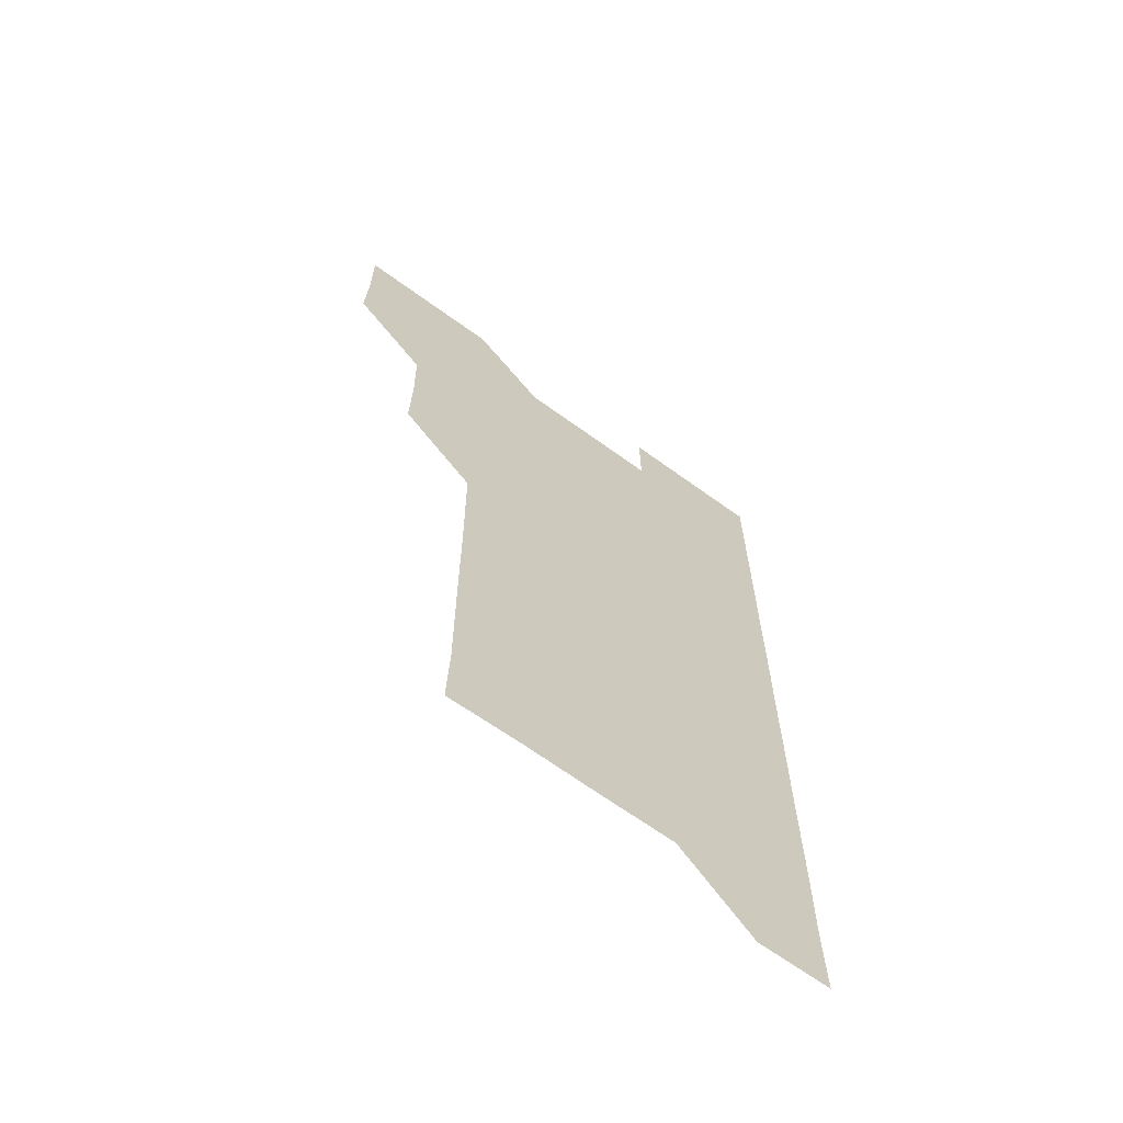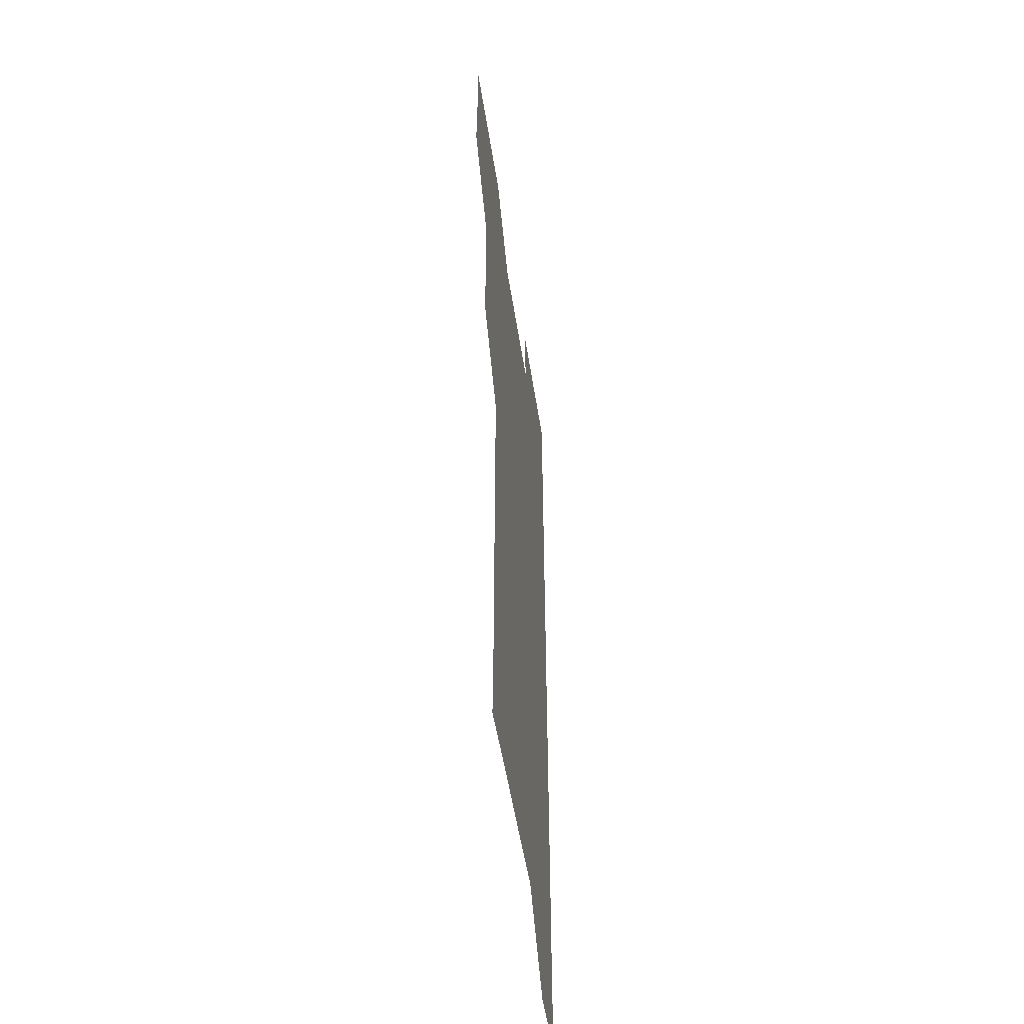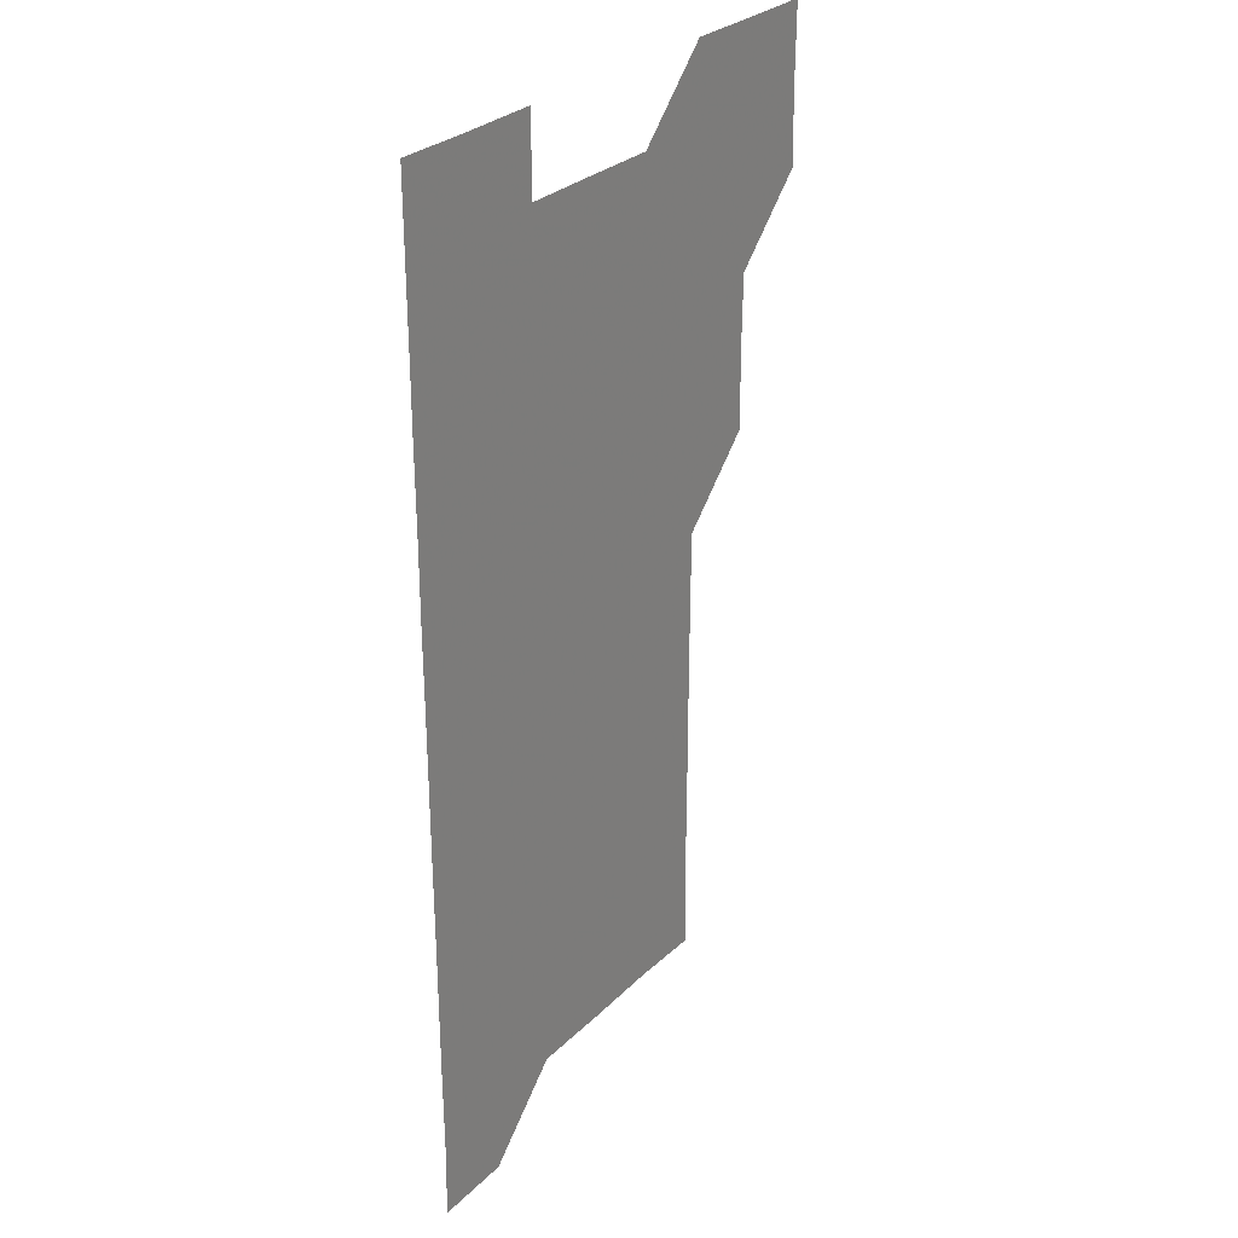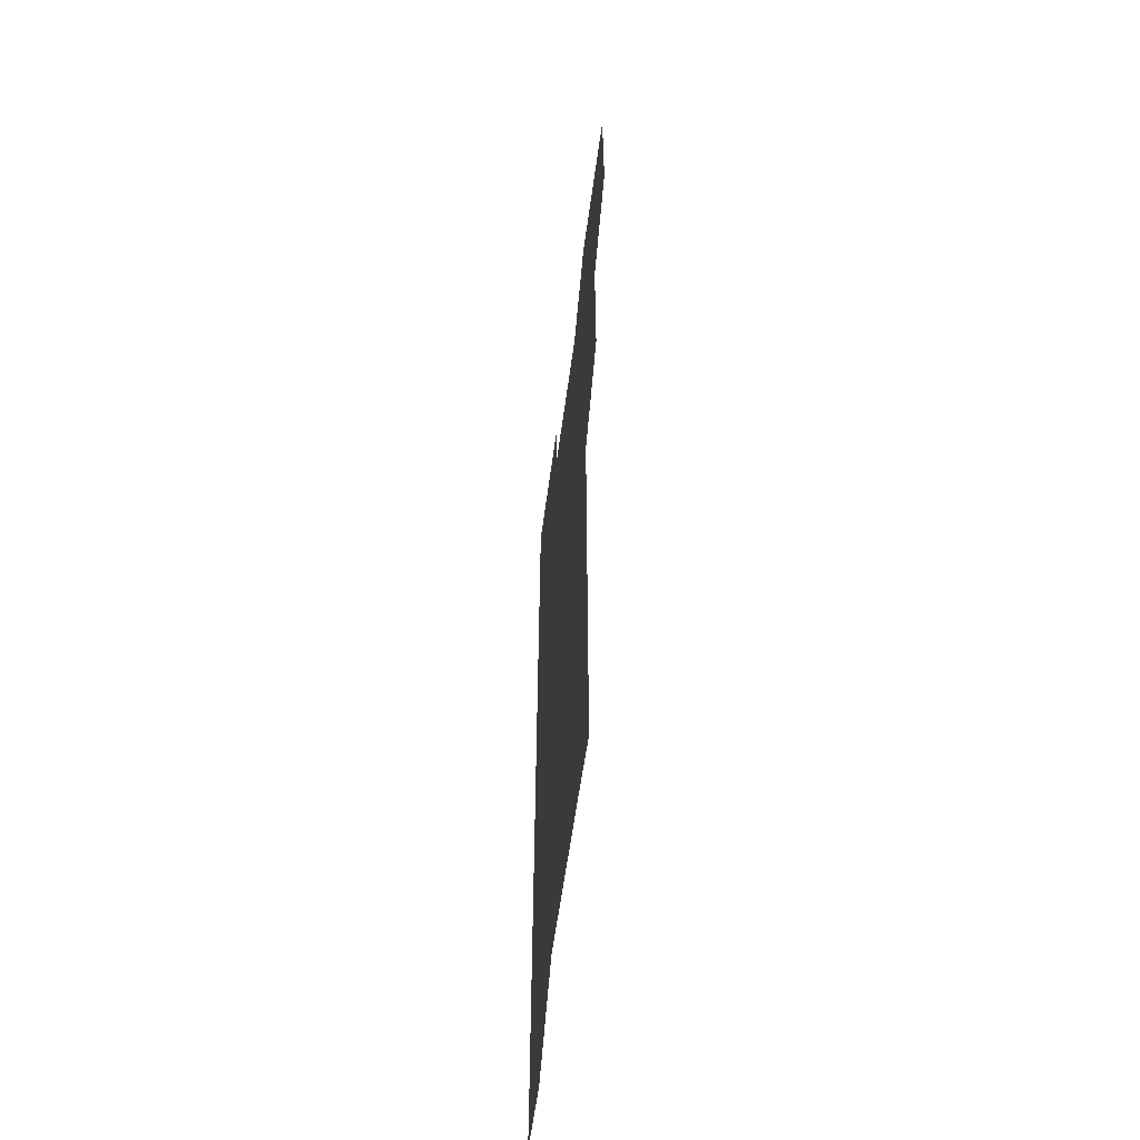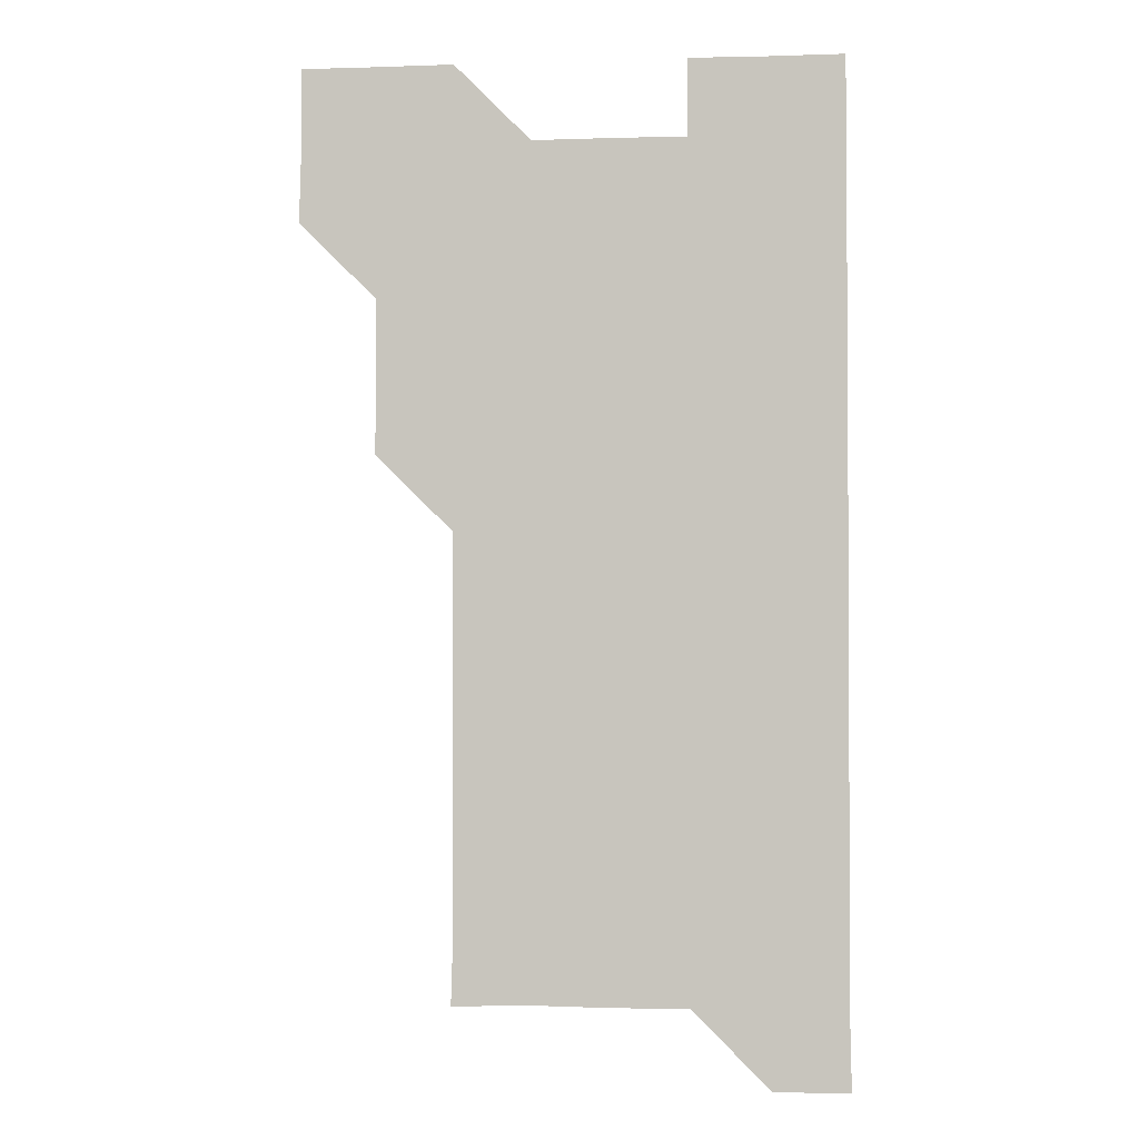
<metadata>
{"format":"obj","ext":"obj","renderer":"f3d","projection":"perspective","resolution":1024,"background":"white","views":[{"elev":-66.4,"azim":-36.1,"up":"+Y"},{"elev":-51.0,"azim":-81.4,"up":"+Y"},{"elev":29.0,"azim":125.6,"up":"+Y"},{"elev":-57.9,"azim":-97.6,"up":"+Y"},{"elev":-2.6,"azim":6.0,"up":"+Y"}]}
</metadata>
<code>
v 480.4 510.8 0
v 481.3 540.8 0
v 481 571 0
v 510.7 420.6 0
v 511.1 450.8 0
v 510.6 480.9 0
v 511.6 511.3 0
v 511.1 540.9 0
v 511 571 0
v 540.6 210.6 0
v 541.5 240.1 0
v 541.4 270.4 0
v 541.2 300.5 0
v 541.3 330.6 0
v 541.1 360.7 0
v 540.8 390.7 0
v 541.3 421.3 0
v 541.1 451.1 0
v 541.2 481.2 0
v 541.1 511 0
v 541 540.9 0
v 540.9 571.1 0
v 570.4 211.4 0
v 571.2 241.4 0
v 571.2 271.2 0
v 571 301.1 0
v 571.1 331.3 0
v 571.2 361.3 0
v 571.2 391.2 0
v 571 421 0
v 571 451 0
v 571.1 481 0
v 571.2 511 0
v 570.9 540.9 0
v 600.8 210.9 0
v 601.1 241.1 0
v 601.1 271.3 0
v 601.1 301.3 0
v 601.1 331.1 0
v 601 361.2 0
v 601.1 391.2 0
v 601.1 421.3 0
v 601.1 451.2 0
v 601 481 0
v 601 511 0
v 601 541 0
v 631.5 211 0
v 631 241.5 0
v 631 271.4 0
v 631 301.3 0
v 631 331.3 0
v 631 360.8 0
v 630.9 391.4 0
v 631 421.1 0
v 630.9 451.2 0
v 631 481 0
v 631 511.1 0
v 631.1 540.9 0
v 630.9 571.1 0
v 661.6 180.8 0
v 660.8 211.3 0
v 660.8 241.3 0
v 660.7 271.4 0
v 660.9 301.1 0
v 660.7 331.4 0
v 660.9 361.2 0
v 661.1 390.9 0
v 660.8 421.3 0
v 661 451 0
v 661 481.1 0
v 660.9 511.1 0
v 660.9 541 0
v 661 570.9 0
v 691.1 180.7 0
v 690.6 210.6 0
v 690.8 240.4 0
v 690.8 270.4 0
v 690.8 300.6 0
v 690.9 330.5 0
v 690.9 360.7 0
v 690.9 390.8 0
v 691 420.7 0
v 690.9 450.9 0
v 691.1 480.9 0
v 691 510.9 0
v 691 541 0
v 691 571 0
f 6 7 1
f 1 7 2
f 7 8 2
f 2 8 3
f 8 9 3
f 16 17 4
f 4 17 5
f 17 18 5
f 5 18 6
f 18 19 6
f 6 19 7
f 19 20 7
f 7 20 8
f 20 21 8
f 8 21 9
f 21 22 9
f 10 23 11
f 23 24 11
f 11 24 12
f 24 25 12
f 12 25 13
f 25 26 13
f 13 26 14
f 26 27 14
f 14 27 15
f 27 28 15
f 15 28 16
f 28 29 16
f 16 29 17
f 29 30 17
f 17 30 18
f 30 31 18
f 18 31 19
f 31 32 19
f 19 32 20
f 32 33 20
f 20 33 21
f 33 34 21
f 21 34 22
f 23 35 24
f 35 36 24
f 24 36 25
f 36 37 25
f 25 37 26
f 37 38 26
f 26 38 27
f 38 39 27
f 27 39 28
f 39 40 28
f 28 40 29
f 40 41 29
f 29 41 30
f 41 42 30
f 30 42 31
f 42 43 31
f 31 43 32
f 43 44 32
f 32 44 33
f 44 45 33
f 33 45 34
f 45 46 34
f 35 47 36
f 47 48 36
f 36 48 37
f 48 49 37
f 37 49 38
f 49 50 38
f 38 50 39
f 50 51 39
f 39 51 40
f 51 52 40
f 40 52 41
f 52 53 41
f 41 53 42
f 53 54 42
f 42 54 43
f 54 55 43
f 43 55 44
f 55 56 44
f 44 56 45
f 56 57 45
f 45 57 46
f 57 58 46
f 60 61 47
f 47 61 48
f 61 62 48
f 48 62 49
f 62 63 49
f 49 63 50
f 63 64 50
f 50 64 51
f 64 65 51
f 51 65 52
f 65 66 52
f 52 66 53
f 66 67 53
f 53 67 54
f 67 68 54
f 54 68 55
f 68 69 55
f 55 69 56
f 69 70 56
f 56 70 57
f 70 71 57
f 57 71 58
f 71 72 58
f 58 72 59
f 72 73 59
f 60 74 61
f 74 75 61
f 61 75 62
f 75 76 62
f 62 76 63
f 76 77 63
f 63 77 64
f 77 78 64
f 64 78 65
f 78 79 65
f 65 79 66
f 79 80 66
f 66 80 67
f 80 81 67
f 67 81 68
f 81 82 68
f 68 82 69
f 82 83 69
f 69 83 70
f 83 84 70
f 70 84 71
f 84 85 71
f 71 85 72
f 85 86 72
f 72 86 73
f 86 87 73

</code>
